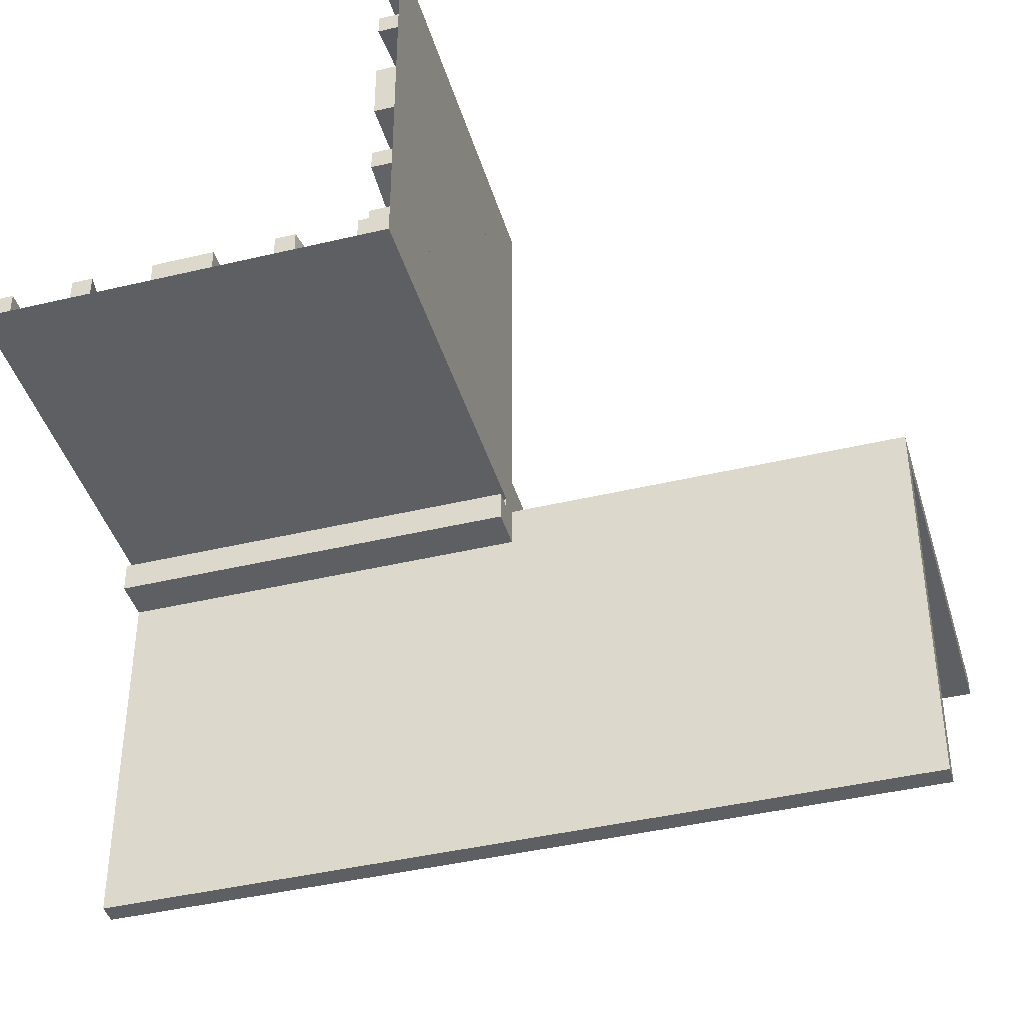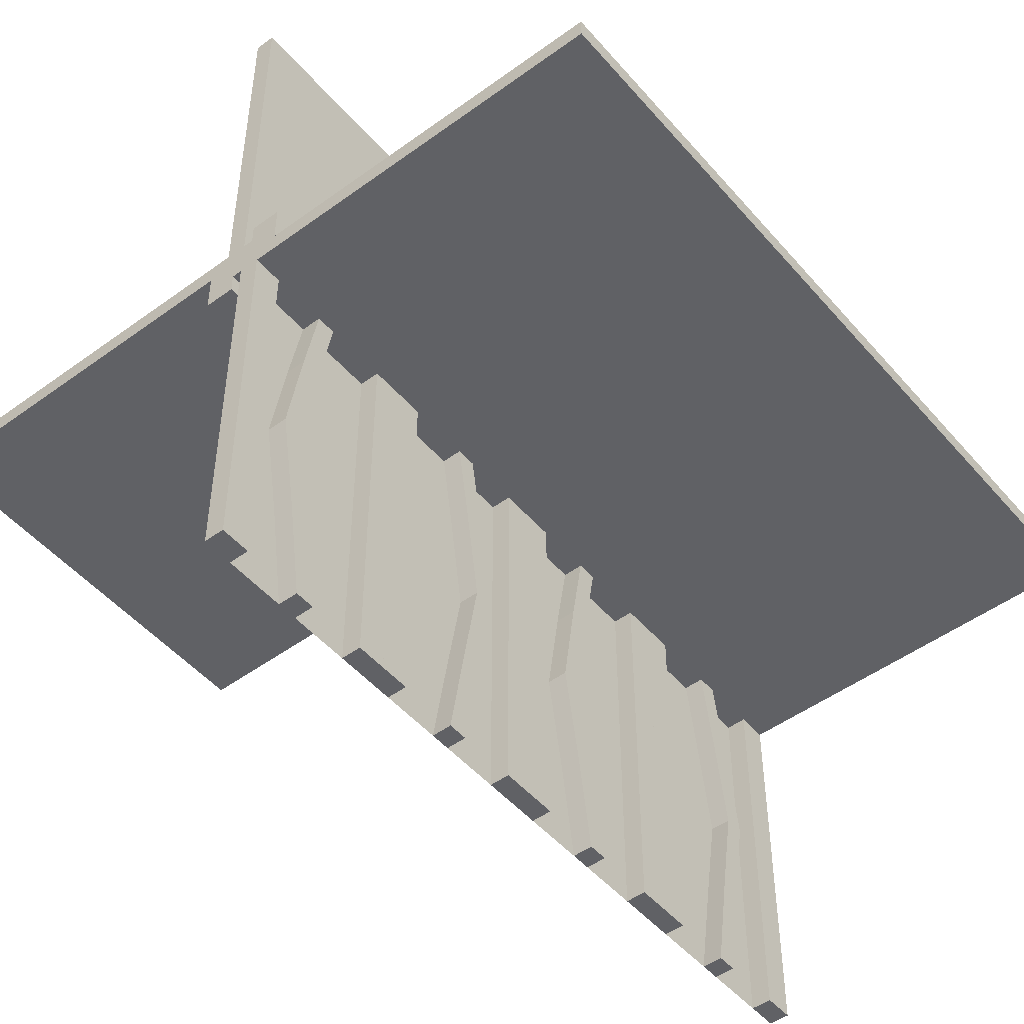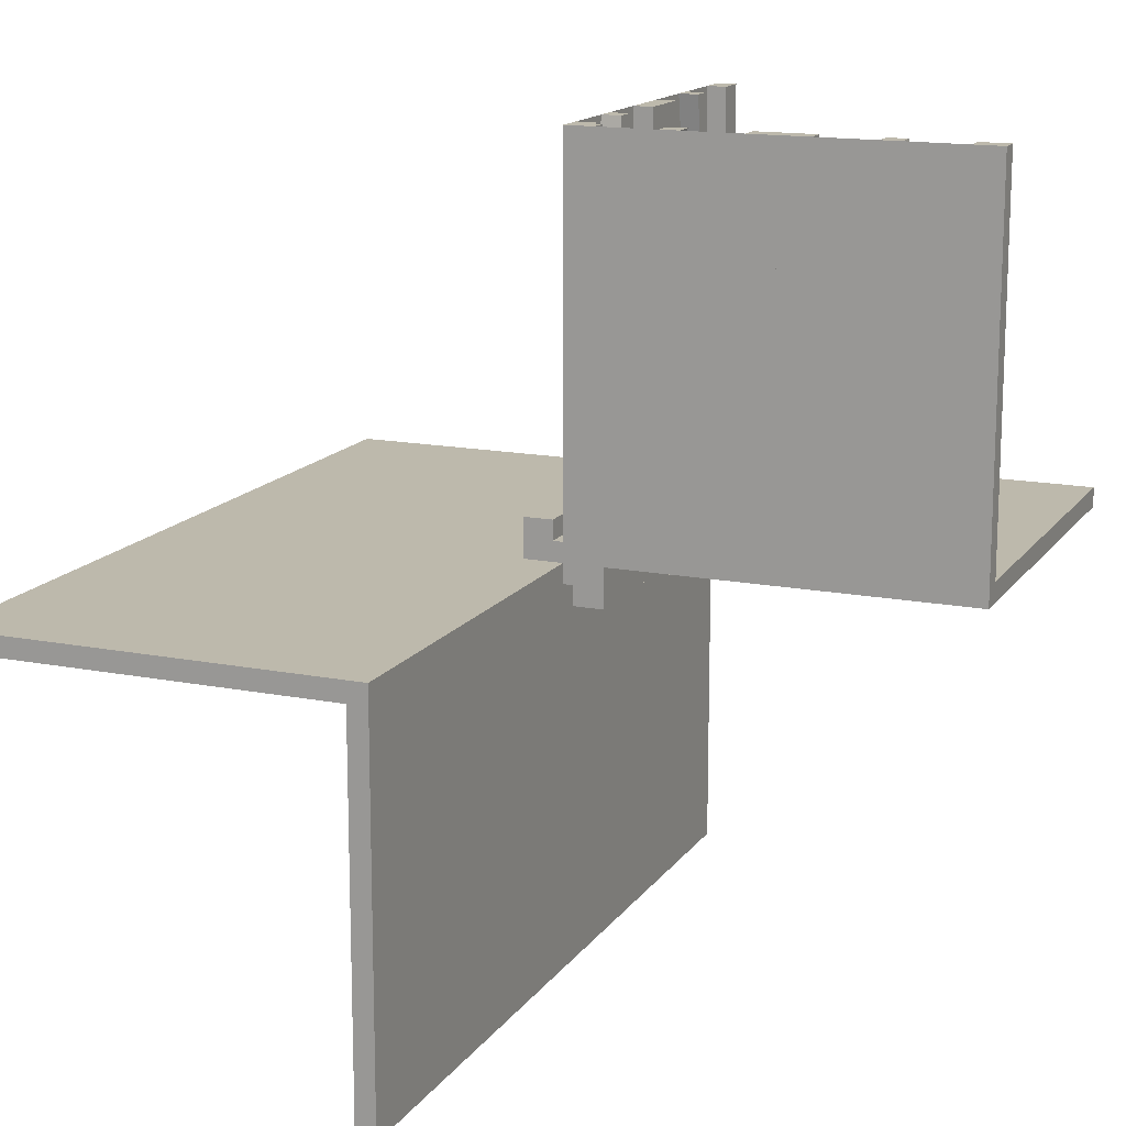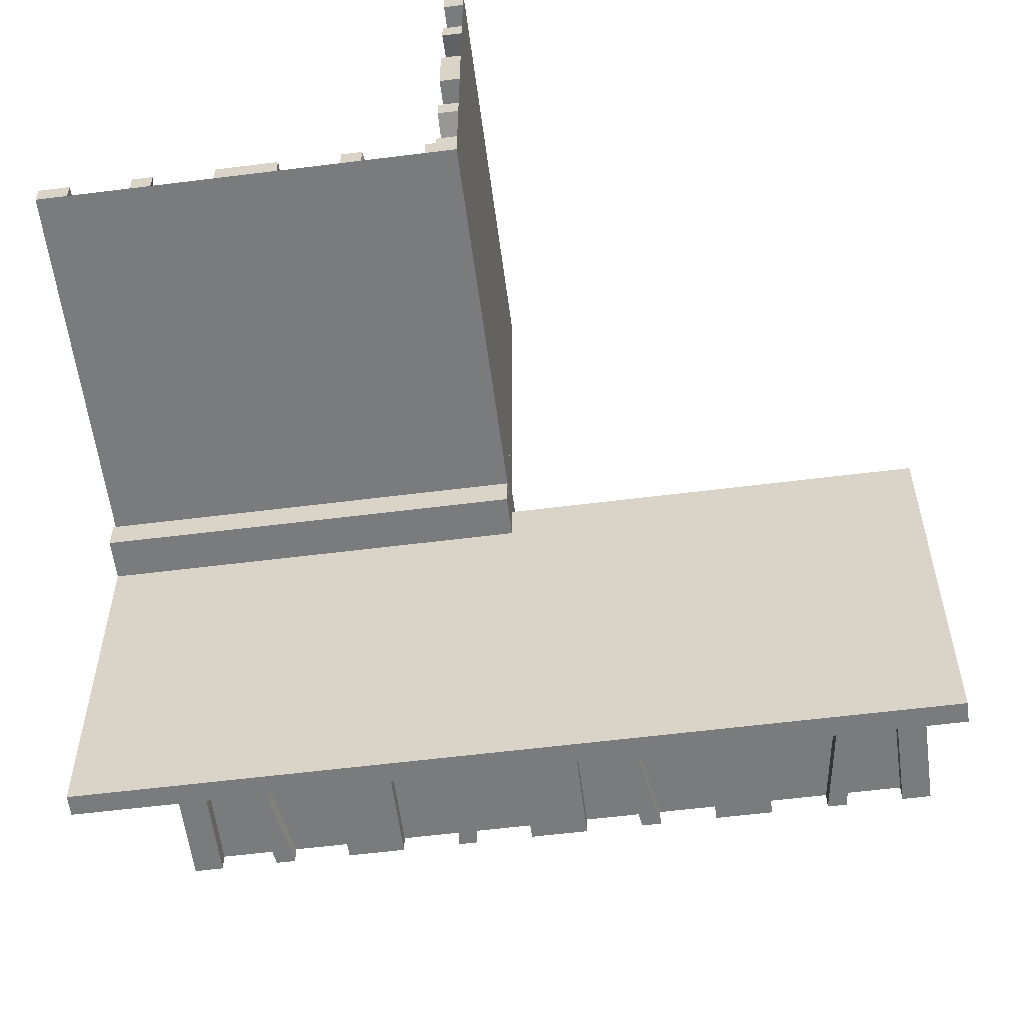
<metadata>
{"format":"obj","ext":"obj","renderer":"f3d","projection":"perspective","resolution":1024,"background":"white","views":[{"elev":-41.6,"azim":16.1,"up":"+Y"},{"elev":-49.4,"azim":-51.1,"up":"+Z"},{"elev":15.0,"azim":112.8,"up":"+Z"},{"elev":-58.3,"azim":7.4,"up":"+Y"}]}
</metadata>
<code>
v 0 0 0
v 0 0 -0.025
v 0 0 -0.5
v 0 0 0.5
v 0 0.1165 0.1298
v 0 0.09317 0.1238
v 0 0.4625 0
v 0 0.4625 0.5
v 0 0.3875 0
v 0 0.3875 0.5
v 0 -0.0125 0.05
v 0 -0.0125 0.025
v 0 0.4292 0.25
v 0 0.25 0
v 0 0.25 0.5
v 0 0.05 0
v 0 0.05 -0.05
v 0 0.07083 0.25
v 0 0.1125 0
v 0 0.1125 0.5
v 0 -0.025 0
v 0 -0.025 -0.5
v 0 0.0375 0
v 0 0.0375 0.5
v 0 0.4068 0.1238
v 0 0.3835 0.1298
v 0 -0.5 0
v 0 -0.5 -0.025
v 0 0.5 0
v 0 0.5 0.5
v 0 0.5 0.025
v 0 0.09016 0.3738
v 0 0.3625 0
v 0 0.3625 0.5
v 0 0.4042 0.25
v 0 0.025 0
v 0 0.025 0.5
v 0 0.3831 0.3798
v 0 0.2875 0
v 0 0.2875 0.5
v 0 -0.05 0
v 0 -0.05 0.05
v 0 0.0125 -0.025
v 0 0.0125 -0.05
v 0 0.2125 0
v 0 0.2125 0.5
v 0 0.1169 0.3798
v 0 0.09583 0.25
v 0 0.1375 0
v 0 0.1375 0.5
v 0 0.4098 0.3738
v 0.1165 0 -0.3702
v 0.1165 -0.025 -0.3702
v -0.4098 0 -0.1262
v -0.4098 0 0.1262
v -0.4098 -0.025 -0.1262
v -0.4098 0.025 0.1262
v 0.09317 0 -0.3762
v 0.09317 -0.025 -0.3762
v -0.1375 0 0
v -0.1375 0 -0.5
v -0.1375 0 0.5
v -0.1375 -0.025 0
v -0.1375 -0.025 -0.5
v -0.1375 0.025 0
v -0.1375 0.025 0.5
v 0.4625 0 0
v 0.4625 0 -0.5
v 0.4625 -0.025 0
v 0.4625 -0.025 -0.5
v -0.09583 0 0.25
v -0.09583 0 -0.25
v -0.09583 -0.025 -0.25
v -0.09583 0.025 0.25
v -0.1169 0 -0.1202
v -0.1169 0 0.1202
v -0.1169 -0.025 -0.1202
v -0.1169 0.025 0.1202
v 0.3875 0 0
v 0.3875 0 -0.5
v 0.3875 -0.025 0
v 0.3875 -0.025 -0.5
v -0.2125 0 0
v -0.2125 0 -0.5
v -0.2125 0 0.5
v -0.2125 -0.025 0
v -0.2125 -0.025 -0.5
v -0.2125 0.025 0
v -0.2125 0.025 0.5
v 0.4292 0 -0.25
v 0.4292 -0.025 -0.25
v 0.25 0 0
v 0.25 0 -0.5
v 0.25 -0.025 0
v 0.25 -0.025 -0.5
v 0.07083 0 -0.25
v 0.07083 -0.025 -0.25
v -0.2875 0 0
v -0.2875 0 -0.5
v -0.2875 0 0.5
v -0.2875 -0.025 0
v -0.2875 -0.025 -0.5
v -0.2875 0.025 0
v -0.2875 0.025 0.5
v 0.1125 0 0
v 0.1125 0 -0.5
v 0.1125 -0.025 0
v 0.1125 -0.025 -0.5
v -0.3831 0 -0.1202
v -0.3831 0 0.1202
v -0.3831 -0.025 -0.1202
v -0.3831 0.025 0.1202
v -0.025 0 0
v -0.025 0 0.5
v -0.025 0.1165 0.1298
v -0.025 0.09317 0.1238
v -0.025 0.4625 0
v -0.025 0.4625 0.5
v -0.025 0.3875 0
v -0.025 0.3875 0.5
v -0.025 0.4292 0.25
v -0.025 0.25 0
v -0.025 0.25 0.5
v -0.025 0.07083 0.25
v -0.025 0.1125 0
v -0.025 0.1125 0.5
v -0.025 0.0375 0
v -0.025 0.0375 0.5
v -0.025 0.4068 0.1238
v -0.025 0.3835 0.1298
v -0.025 0.5 0
v -0.025 0.5 0.5
v -0.025 0.09016 0.3738
v -0.025 0.3625 0
v -0.025 0.3625 0.5
v -0.025 0.4042 0.25
v -0.025 0.3831 0.3798
v -0.025 0.2875 0
v -0.025 0.2875 0.5
v -0.025 0.2125 0
v -0.025 0.2125 0.5
v -0.025 0.1169 0.3798
v -0.025 0.09583 0.25
v -0.025 0.1375 0
v -0.025 0.1375 0.5
v -0.025 0.4098 0.3738
v -0.4042 0 0.25
v -0.4042 0 -0.25
v -0.4042 -0.025 -0.25
v -0.4042 0.025 0.25
v 0.0375 0 0
v 0.0375 0 -0.5
v 0.0375 -0.025 0
v 0.0375 -0.025 -0.5
v 0.4068 0 -0.3762
v 0.4068 -0.025 -0.3762
v -0.3625 0 0
v -0.3625 0 -0.5
v -0.3625 0 0.5
v -0.3625 -0.025 0
v -0.3625 -0.025 -0.5
v -0.3625 0.025 0
v -0.3625 0.025 0.5
v -0.09016 0 -0.1262
v -0.09016 0 0.1262
v -0.09016 -0.025 -0.1262
v -0.09016 0.025 0.1262
v 0.3835 0 -0.3702
v 0.3835 -0.025 -0.3702
v -0.5 0 0
v -0.5 0 -0.5
v -0.5 0 0.5
v -0.5 -0.0125 0.05
v -0.5 -0.0125 0.025
v -0.5 0.05 0
v -0.5 0.05 -0.05
v -0.5 -0.025 0
v -0.5 -0.025 -0.5
v -0.5 -0.5 0
v -0.5 -0.5 -0.025
v -0.5 0.5 0
v -0.5 0.5 0.025
v -0.5 0.025 0
v -0.5 0.025 0.5
v -0.5 -0.05 0
v -0.5 -0.05 0.05
v -0.5 0.0125 -0.025
v -0.5 0.0125 -0.05
v 0.5 0 0
v 0.5 0 -0.025
v 0.5 0 -0.5
v 0.5 -0.025 0
v 0.5 -0.025 -0.5
v 0.5 -0.5 0
v 0.5 -0.5 -0.025
v -0.3835 0 0.3702
v -0.3835 0 -0.3702
v -0.3835 -0.025 -0.3702
v -0.3835 0.025 0.3702
v 0.09016 0 -0.1262
v 0.09016 -0.025 -0.1262
v 0.3625 0 0
v 0.3625 0 -0.5
v 0.3625 -0.025 0
v 0.3625 -0.025 -0.5
v -0.4068 0 0.3762
v -0.4068 0 -0.3762
v -0.4068 -0.025 -0.3762
v -0.4068 0.025 0.3762
v -0.0375 0 0
v -0.0375 0 -0.5
v -0.0375 0 0.5
v -0.0375 -0.025 0
v -0.0375 -0.025 -0.5
v -0.0375 0.025 0
v -0.0375 0.025 0.5
v 0.4042 0 -0.25
v 0.4042 -0.025 -0.25
v 0.3831 0 -0.1202
v 0.3831 -0.025 -0.1202
v -0.1125 0 0
v -0.1125 0 -0.5
v -0.1125 0 0.5
v -0.1125 -0.025 0
v -0.1125 -0.025 -0.5
v -0.1125 0.025 0
v -0.1125 0.025 0.5
v 0.2875 0 0
v 0.2875 0 -0.5
v 0.2875 -0.025 0
v 0.2875 -0.025 -0.5
v -0.07083 0 0.25
v -0.07083 0 -0.25
v -0.07083 -0.025 -0.25
v -0.07083 0.025 0.25
v -0.25 0 0
v -0.25 0 -0.5
v -0.25 0 0.5
v -0.25 -0.025 0
v -0.25 -0.025 -0.5
v -0.25 0.025 0
v -0.25 0.025 0.5
v -0.4292 0 0.25
v -0.4292 0 -0.25
v -0.4292 -0.025 -0.25
v -0.4292 0.025 0.25
v 0.2125 0 0
v 0.2125 0 -0.5
v 0.2125 -0.025 0
v 0.2125 -0.025 -0.5
v -0.3875 0 0
v -0.3875 0 -0.5
v -0.3875 0 0.5
v -0.3875 -0.025 0
v -0.3875 -0.025 -0.5
v -0.3875 0.025 0
v -0.3875 0.025 0.5
v 0.1169 0 -0.1202
v 0.1169 -0.025 -0.1202
v 0.09583 0 -0.25
v 0.09583 -0.025 -0.25
v -0.4625 0 0
v -0.4625 0 -0.5
v -0.4625 0 0.5
v -0.4625 -0.025 0
v -0.4625 -0.025 -0.5
v -0.4625 0.025 0
v -0.4625 0.025 0.5
v 0.1375 0 0
v 0.1375 0 -0.5
v 0.1375 -0.025 0
v 0.1375 -0.025 -0.5
v -0.09317 0 0.3762
v -0.09317 0 -0.3762
v -0.09317 -0.025 -0.3762
v -0.09317 0.025 0.3762
v 0.4098 0 -0.1262
v 0.4098 -0.025 -0.1262
v -0.1165 0 0.3702
v -0.1165 0 -0.3702
v -0.1165 -0.025 -0.3702
v -0.1165 0.025 0.3702
f 264 268 267
f 267 262 264
f 268 184 183
f 183 267 268
f 184 172 170
f 170 183 184
f 172 264 262
f 262 170 172
f 268 264 172
f 172 184 268
f 267 170 262
f 170 267 183
f 221 226 65
f 65 60 221
f 276 273 223
f 223 227 276
f 273 276 235
f 235 232 273
f 226 221 165
f 165 167 226
f 167 165 232
f 232 235 167
f 62 66 227
f 227 223 62
f 78 76 60
f 60 65 78
f 76 78 74
f 74 71 76
f 66 62 279
f 279 282 66
f 282 279 71
f 71 74 282
f 282 74 276
f 167 235 74
f 276 74 235
f 74 78 167
f 227 282 276
f 227 66 282
f 65 226 78
f 78 226 167
f 279 273 71
f 165 71 232
f 273 232 71
f 71 165 76
f 223 273 279
f 223 279 62
f 60 76 221
f 76 165 221
f 212 4 1
f 1 210 212
f 4 37 36
f 36 1 4
f 37 216 215
f 215 36 37
f 216 212 210
f 210 215 216
f 4 212 216
f 216 37 4
f 1 215 210
f 215 1 36
f 256 251 157
f 157 162 256
f 206 209 257
f 257 253 206
f 209 206 243
f 243 246 209
f 251 256 57
f 57 55 251
f 55 57 246
f 246 243 55
f 163 159 253
f 253 257 163
f 110 112 162
f 162 157 110
f 112 110 147
f 147 150 112
f 159 163 199
f 199 196 159
f 196 199 150
f 150 147 196
f 196 147 206
f 55 243 147
f 206 147 243
f 147 110 55
f 253 196 206
f 253 159 196
f 157 251 110
f 110 251 55
f 199 209 150
f 57 150 246
f 209 246 150
f 150 57 112
f 257 209 199
f 257 199 163
f 162 112 256
f 112 57 256
f 238 85 83
f 83 236 238
f 85 89 88
f 88 83 85
f 89 242 241
f 241 88 89
f 242 238 236
f 236 241 242
f 85 238 242
f 242 89 85
f 83 241 236
f 241 83 88
f 100 238 236
f 236 98 100
f 238 242 241
f 241 236 238
f 242 104 103
f 103 241 242
f 104 100 98
f 98 103 104
f 238 100 104
f 104 242 238
f 236 103 98
f 103 236 241
f 188 187 43
f 43 44 188
f 180 28 43
f 43 187 180
f 43 28 27
f 27 16 43
f 44 43 17
f 16 17 43
f 188 44 17
f 17 176 188
f 180 179 27
f 27 28 180
f 17 16 175
f 175 176 17
f 180 187 179
f 175 179 187
f 188 176 187
f 175 187 176
f 179 175 16
f 16 27 179
f 27 179 170
f 170 1 27
f 179 170 1
f 1 27 179
f 1 4 172
f 172 170 1
f 263 266 265
f 265 262 263
f 266 178 177
f 177 265 266
f 178 171 170
f 170 177 178
f 171 263 262
f 262 170 171
f 266 263 171
f 171 178 266
f 265 170 262
f 170 265 177
f 221 224 63
f 63 60 221
f 275 274 222
f 222 225 275
f 274 275 234
f 234 233 274
f 224 221 164
f 164 166 224
f 166 164 233
f 233 234 166
f 61 64 225
f 225 222 61
f 77 75 60
f 60 63 77
f 75 77 73
f 73 72 75
f 64 61 280
f 280 281 64
f 281 280 72
f 72 73 281
f 281 73 275
f 166 234 73
f 275 73 234
f 73 77 166
f 225 281 275
f 225 64 281
f 63 224 77
f 77 224 166
f 280 274 72
f 164 72 233
f 274 233 72
f 72 164 75
f 222 274 280
f 222 280 61
f 60 75 221
f 75 164 221
f 211 3 1
f 1 210 211
f 3 22 21
f 21 1 3
f 22 214 213
f 213 21 22
f 214 211 210
f 210 213 214
f 3 211 214
f 214 22 3
f 1 213 210
f 213 1 21
f 254 251 157
f 157 160 254
f 207 208 255
f 255 252 207
f 208 207 244
f 244 245 208
f 251 254 56
f 56 54 251
f 54 56 245
f 245 244 54
f 161 158 252
f 252 255 161
f 109 111 160
f 160 157 109
f 111 109 148
f 148 149 111
f 158 161 198
f 198 197 158
f 197 198 149
f 149 148 197
f 197 148 207
f 54 244 148
f 207 148 244
f 148 109 54
f 252 197 207
f 252 158 197
f 157 251 109
f 109 251 54
f 198 208 149
f 56 149 245
f 208 245 149
f 149 56 111
f 255 208 198
f 255 198 161
f 160 111 254
f 111 56 254
f 237 84 83
f 83 236 237
f 84 87 86
f 86 83 84
f 87 240 239
f 239 86 87
f 240 237 236
f 236 239 240
f 84 237 240
f 240 87 84
f 83 239 236
f 239 83 86
f 99 237 236
f 236 98 99
f 237 240 239
f 239 236 237
f 240 102 101
f 101 239 240
f 102 99 98
f 98 101 102
f 237 99 102
f 102 240 237
f 236 101 98
f 101 236 239
f 173 174 12
f 12 11 173
f 182 31 12
f 12 174 182
f 12 31 29
f 29 41 12
f 11 12 42
f 41 42 12
f 173 11 42
f 42 186 173
f 182 181 29
f 29 31 182
f 42 41 185
f 185 186 42
f 182 174 181
f 185 181 174
f 173 186 174
f 185 174 186
f 181 185 41
f 41 29 181
f 29 181 170
f 170 1 29
f 181 170 1
f 1 29 181
f 1 3 171
f 171 170 1
f 194 27 28
f 28 195 194
f 27 1 2
f 2 28 27
f 1 189 190
f 190 2 1
f 189 194 195
f 195 190 189
f 27 194 189
f 189 1 27
f 28 190 195
f 190 28 2
f 194 27 1
f 1 189 194
f 68 70 69
f 69 67 68
f 70 193 192
f 192 69 70
f 193 191 189
f 189 192 193
f 191 68 67
f 67 189 191
f 70 68 191
f 191 193 70
f 69 189 67
f 189 69 192
f 105 107 271
f 271 269 105
f 59 58 106
f 106 108 59
f 58 59 97
f 97 96 58
f 107 105 200
f 200 201 107
f 201 200 96
f 96 97 201
f 270 272 108
f 108 106 270
f 259 258 269
f 269 271 259
f 258 259 261
f 261 260 258
f 272 270 52
f 52 53 272
f 53 52 260
f 260 261 53
f 53 261 59
f 201 97 261
f 59 261 97
f 261 259 201
f 108 53 59
f 108 272 53
f 271 107 259
f 259 107 201
f 52 58 260
f 200 260 96
f 58 96 260
f 260 200 258
f 106 58 52
f 106 52 270
f 269 258 105
f 258 200 105
f 152 3 1
f 1 151 152
f 3 22 21
f 21 1 3
f 22 154 153
f 153 21 22
f 154 152 151
f 151 153 154
f 3 152 154
f 154 22 3
f 1 153 151
f 153 1 21
f 81 79 202
f 202 204 81
f 155 156 82
f 82 80 155
f 156 155 90
f 90 91 156
f 79 81 278
f 278 277 79
f 277 278 91
f 91 90 277
f 205 203 80
f 80 82 205
f 219 220 204
f 204 202 219
f 220 219 217
f 217 218 220
f 203 205 169
f 169 168 203
f 168 169 218
f 218 217 168
f 168 217 155
f 277 90 217
f 155 217 90
f 217 219 277
f 80 168 155
f 80 203 168
f 202 79 219
f 219 79 277
f 169 156 218
f 278 218 91
f 156 91 218
f 218 278 220
f 82 156 169
f 82 169 205
f 204 220 81
f 220 278 81
f 93 248 247
f 247 92 93
f 248 250 249
f 249 247 248
f 250 95 94
f 94 249 250
f 95 93 92
f 92 94 95
f 248 93 95
f 95 250 248
f 247 94 92
f 94 247 249
f 229 93 92
f 92 228 229
f 93 95 94
f 94 92 93
f 95 231 230
f 230 94 95
f 231 229 228
f 228 230 231
f 93 229 231
f 231 95 93
f 92 230 228
f 230 92 94
f 191 3 1
f 1 189 191
f 23 127 128
f 128 24 23
f 127 113 114
f 114 128 127
f 113 1 4
f 4 114 113
f 1 23 24
f 24 4 1
f 127 23 1
f 1 113 127
f 128 4 24
f 4 128 114
f 10 120 135
f 135 34 10
f 129 25 9
f 9 119 129
f 25 129 121
f 121 13 25
f 120 10 51
f 51 146 120
f 146 51 13
f 13 121 146
f 33 134 119
f 119 9 33
f 137 38 34
f 34 135 137
f 38 137 136
f 136 35 38
f 134 33 26
f 26 130 134
f 130 26 35
f 35 136 130
f 130 136 129
f 146 121 136
f 129 136 121
f 136 137 146
f 119 130 129
f 119 134 130
f 135 120 137
f 137 120 146
f 26 25 35
f 51 35 13
f 25 13 35
f 35 51 38
f 9 25 26
f 9 26 33
f 34 38 10
f 38 51 10
f 7 29 30
f 30 8 7
f 29 131 132
f 132 30 29
f 131 117 118
f 118 132 131
f 117 7 8
f 8 118 117
f 29 7 117
f 117 131 29
f 30 118 8
f 118 30 132
f 126 20 50
f 50 145 126
f 6 116 125
f 125 19 6
f 116 6 18
f 18 124 116
f 20 126 133
f 133 32 20
f 32 133 124
f 124 18 32
f 144 49 19
f 19 125 144
f 47 142 145
f 145 50 47
f 142 47 48
f 48 143 142
f 49 144 115
f 115 5 49
f 5 115 143
f 143 48 5
f 5 48 6
f 32 18 48
f 6 48 18
f 48 47 32
f 19 5 6
f 19 49 5
f 50 20 47
f 47 20 32
f 115 116 143
f 133 143 124
f 116 124 143
f 143 133 142
f 125 116 115
f 125 115 144
f 145 142 126
f 142 133 126
f 14 39 40
f 40 15 14
f 39 138 139
f 139 40 39
f 138 122 123
f 123 139 138
f 122 14 15
f 15 123 122
f 39 14 122
f 122 138 39
f 40 123 15
f 123 40 139
f 45 14 15
f 15 46 45
f 14 122 123
f 123 15 14
f 122 140 141
f 141 123 122
f 140 45 46
f 46 141 140
f 14 45 140
f 140 122 14
f 15 141 46
f 141 15 123
f 29 30 4
f 4 1 29

</code>
